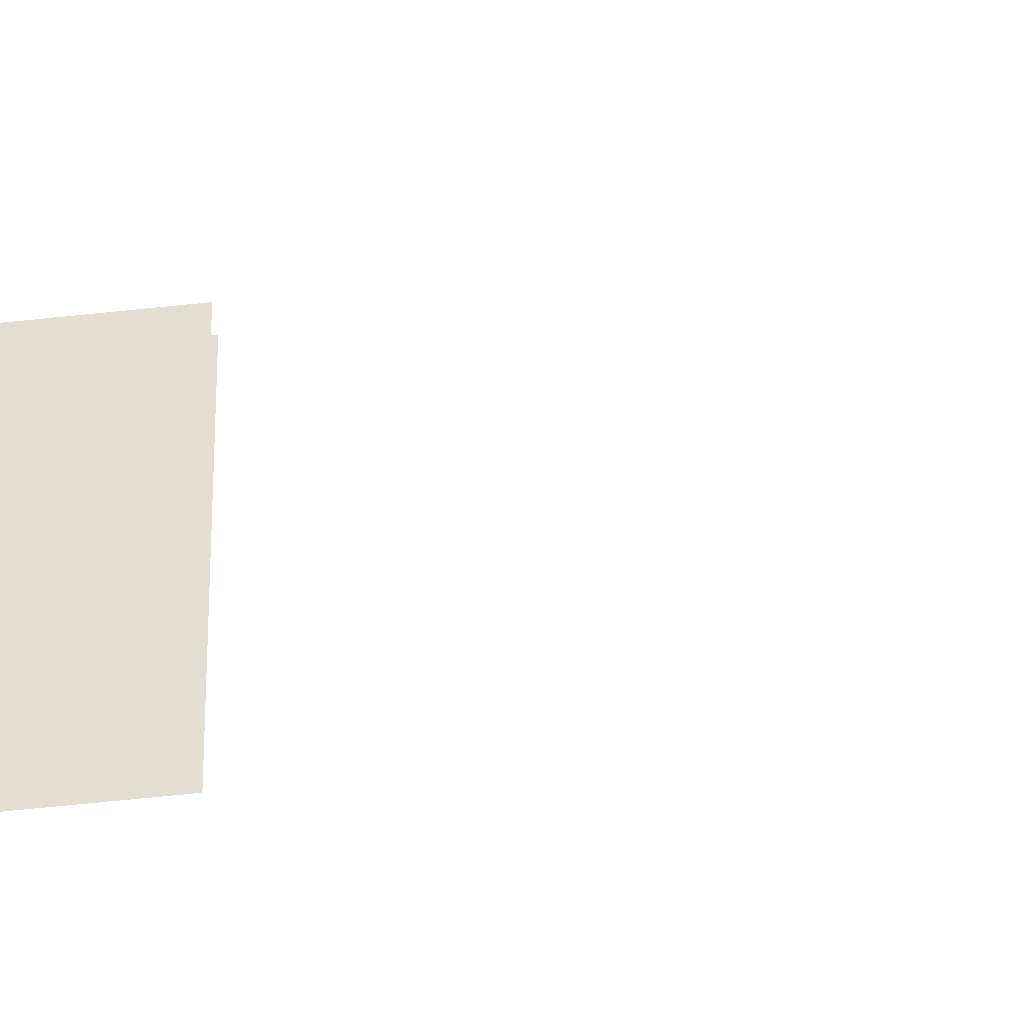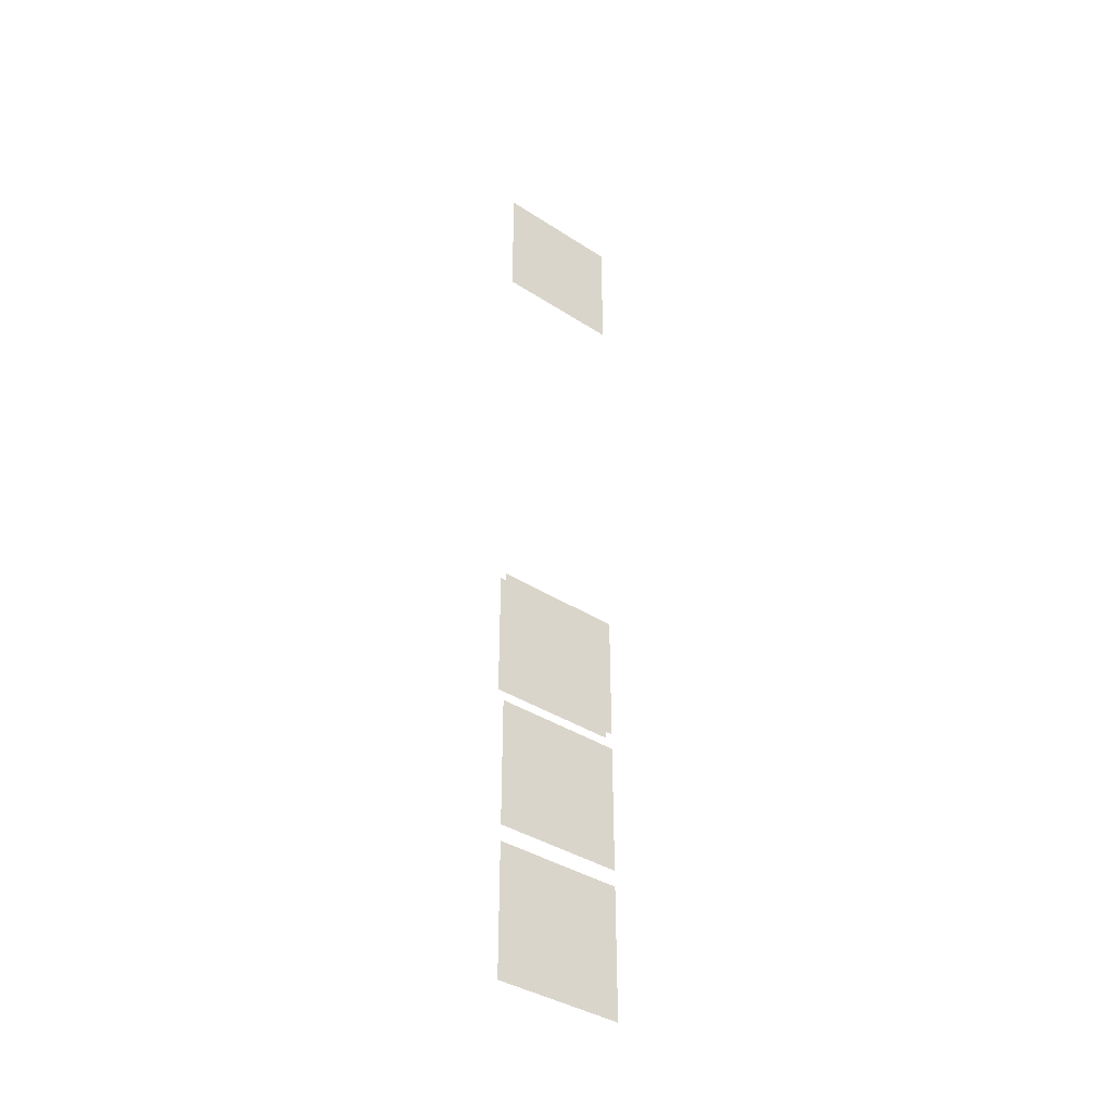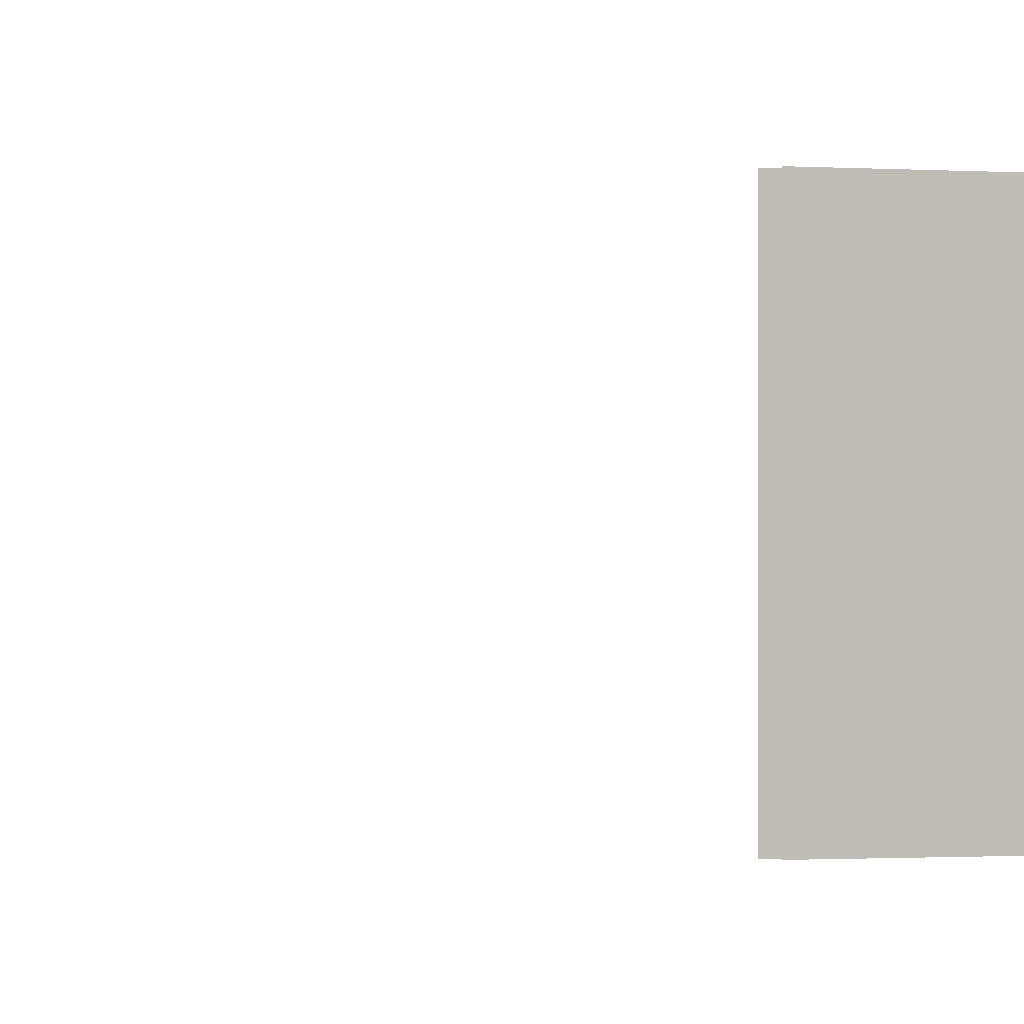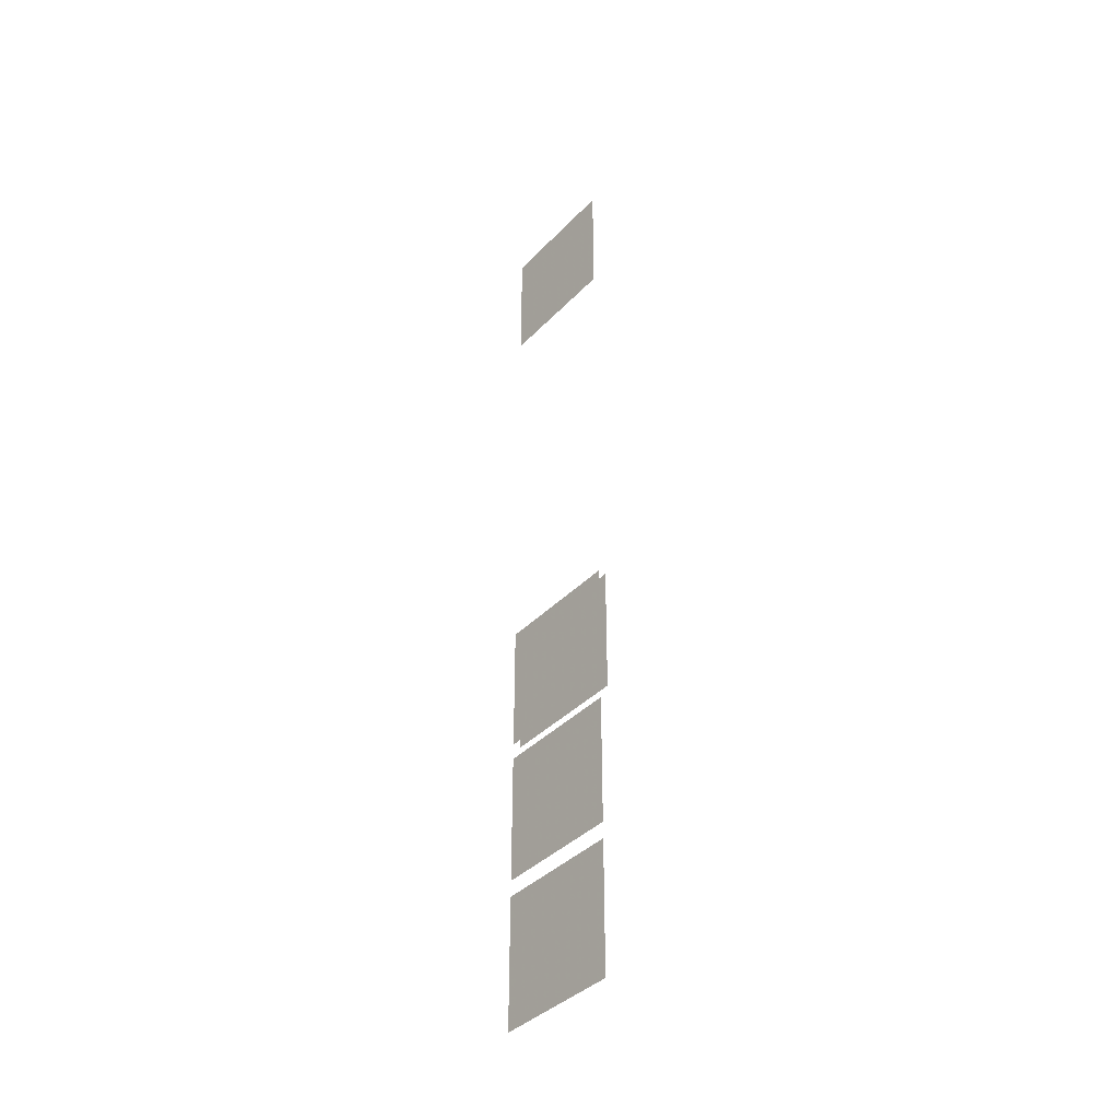
<metadata>
{"format":"obj","ext":"obj","renderer":"f3d","projection":"perspective","resolution":1024,"background":"white","views":[{"elev":-49.5,"azim":-82.8,"up":"+Y"},{"elev":-38.6,"azim":-129.1,"up":"+Z"},{"elev":-0.4,"azim":58.3,"up":"+Y"},{"elev":-39.1,"azim":-38.5,"up":"+Z"}]}
</metadata>
<code>
v -256 25 -2732
v -256 25 -2668
v -256 -39 -2668
v -256 -39 -2732
v -256 25 -2732
v -256 -39 -2668
v -256 25 -2660
v -256 25 -2596
v -256 -39 -2596
v -256 -39 -2660
v -256 25 -2660
v -256 -39 -2596
v -256 25 -2324
v -256 25 -2260
v -256 -39 -2260
v -256 -39 -2324
v -256 25 -2324
v -256 -39 -2260
v -252 25 -2524
v -252 25 -2588
v -252 -39 -2588
v -252 -39 -2524
v -252 25 -2524
v -252 -39 -2588
v -256 25 -2588
v -256 25 -2524
v -256 -39 -2524
v -256 -39 -2588
v -256 25 -2588
v -256 -39 -2524
f 1 2 3
f 4 5 6
f 7 8 9
f 10 11 12
f 13 14 15
f 16 17 18
f 19 20 21
f 22 23 24
f 25 26 27
f 28 29 30

</code>
